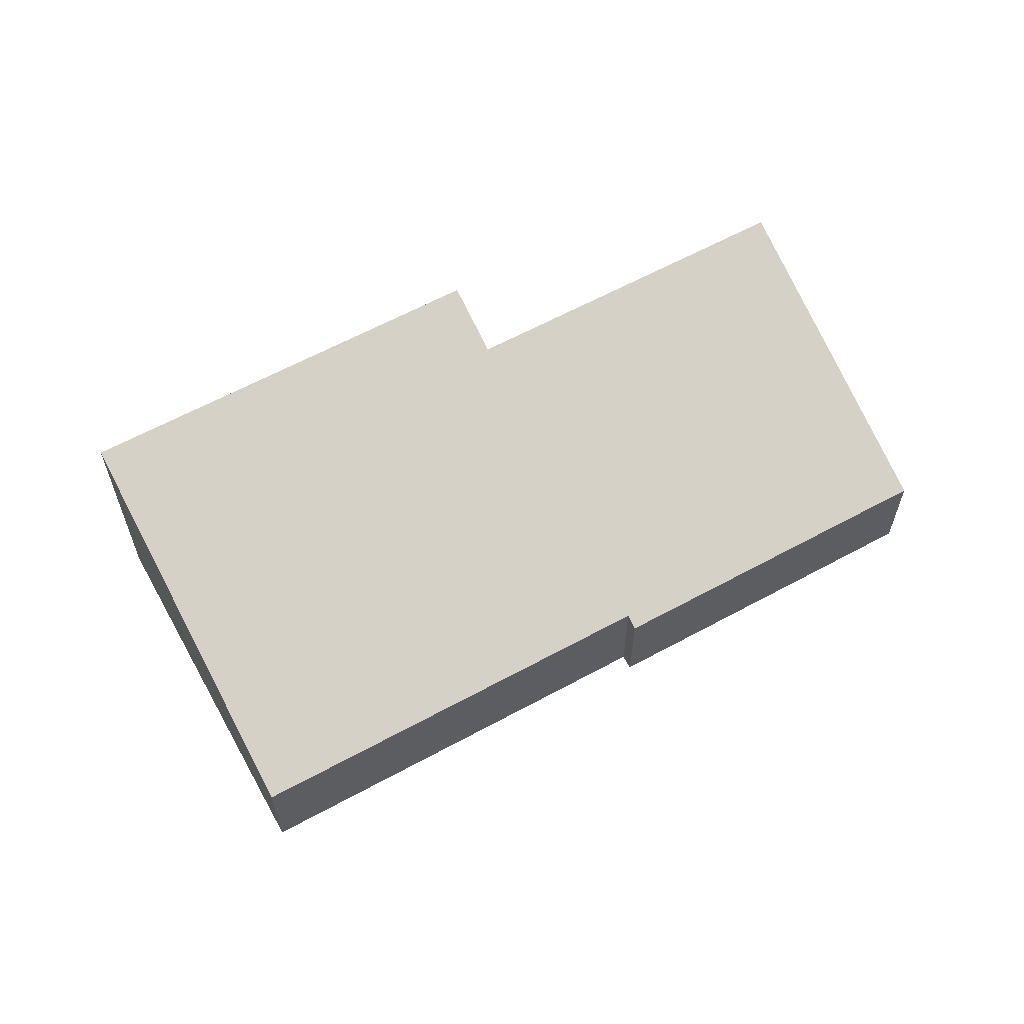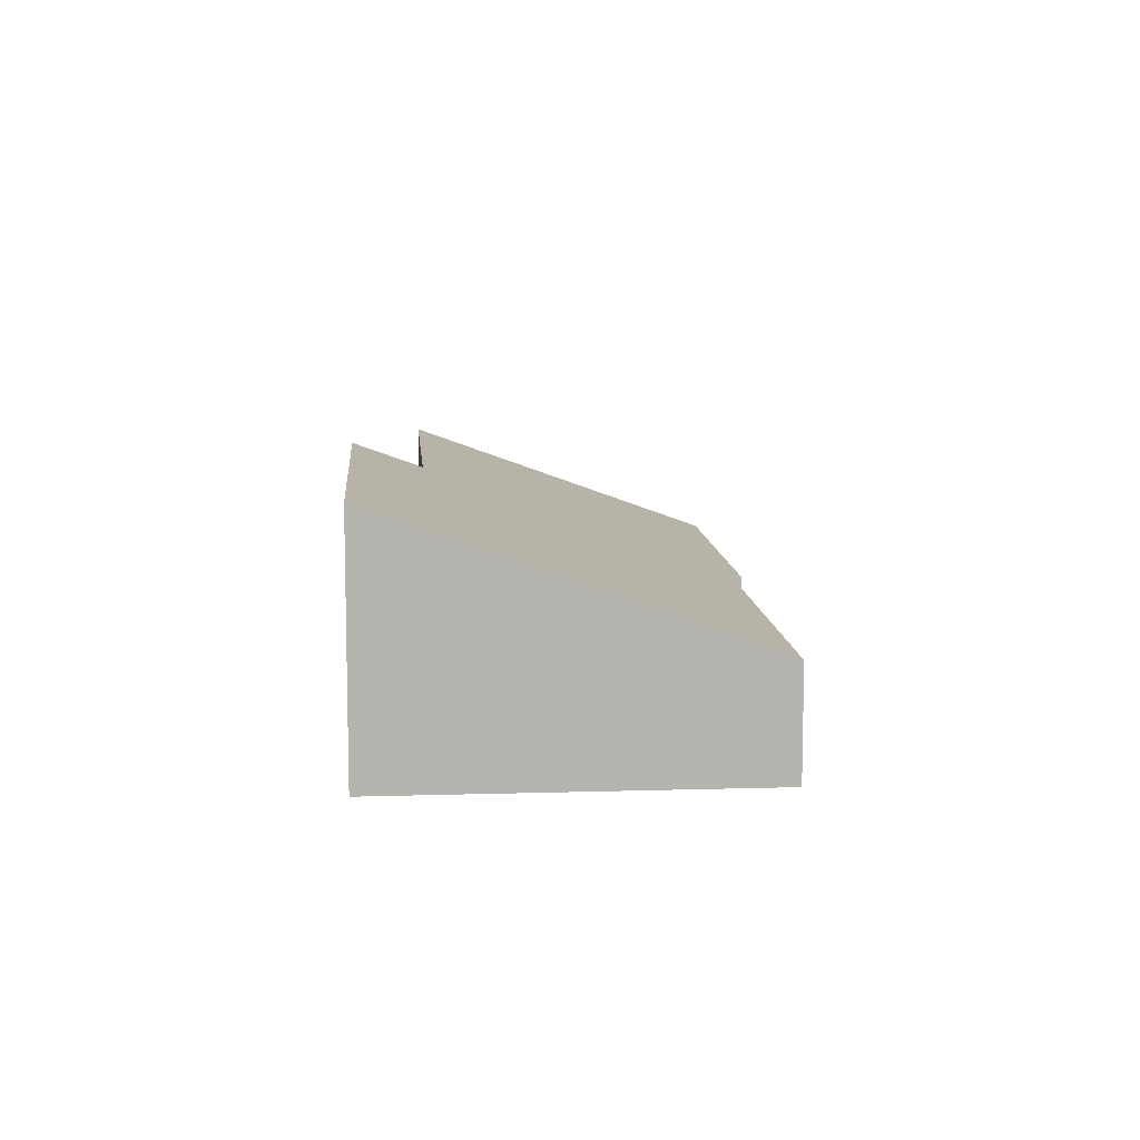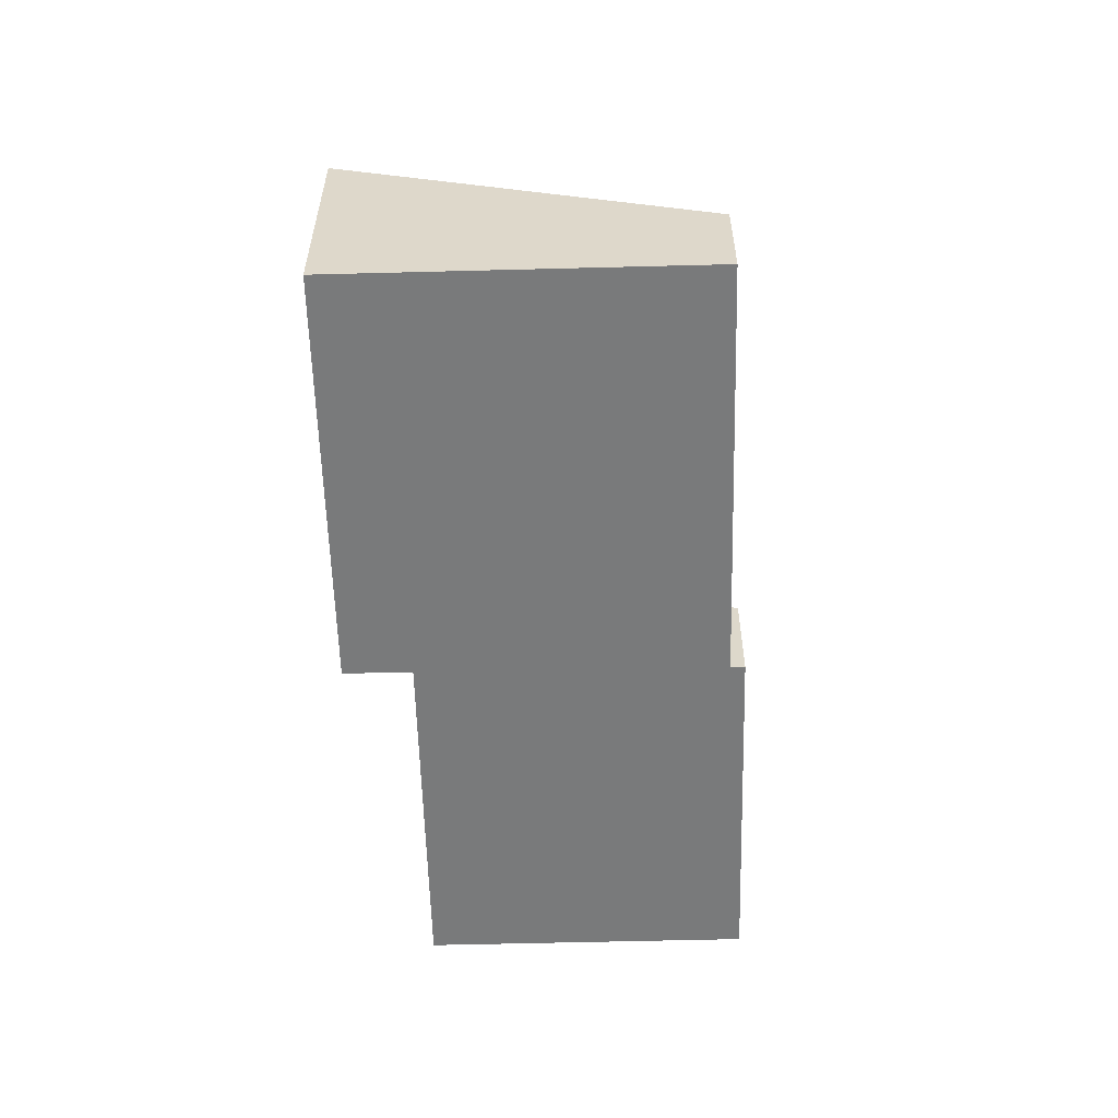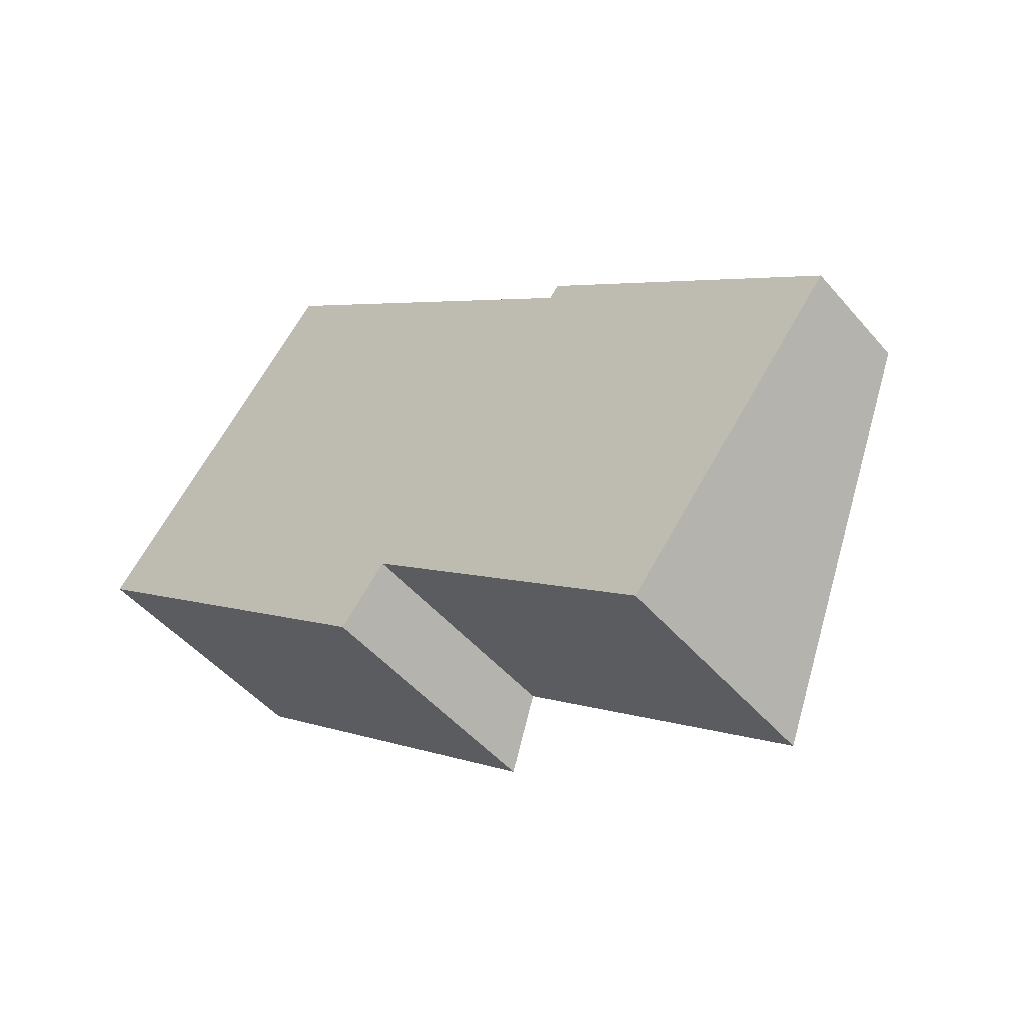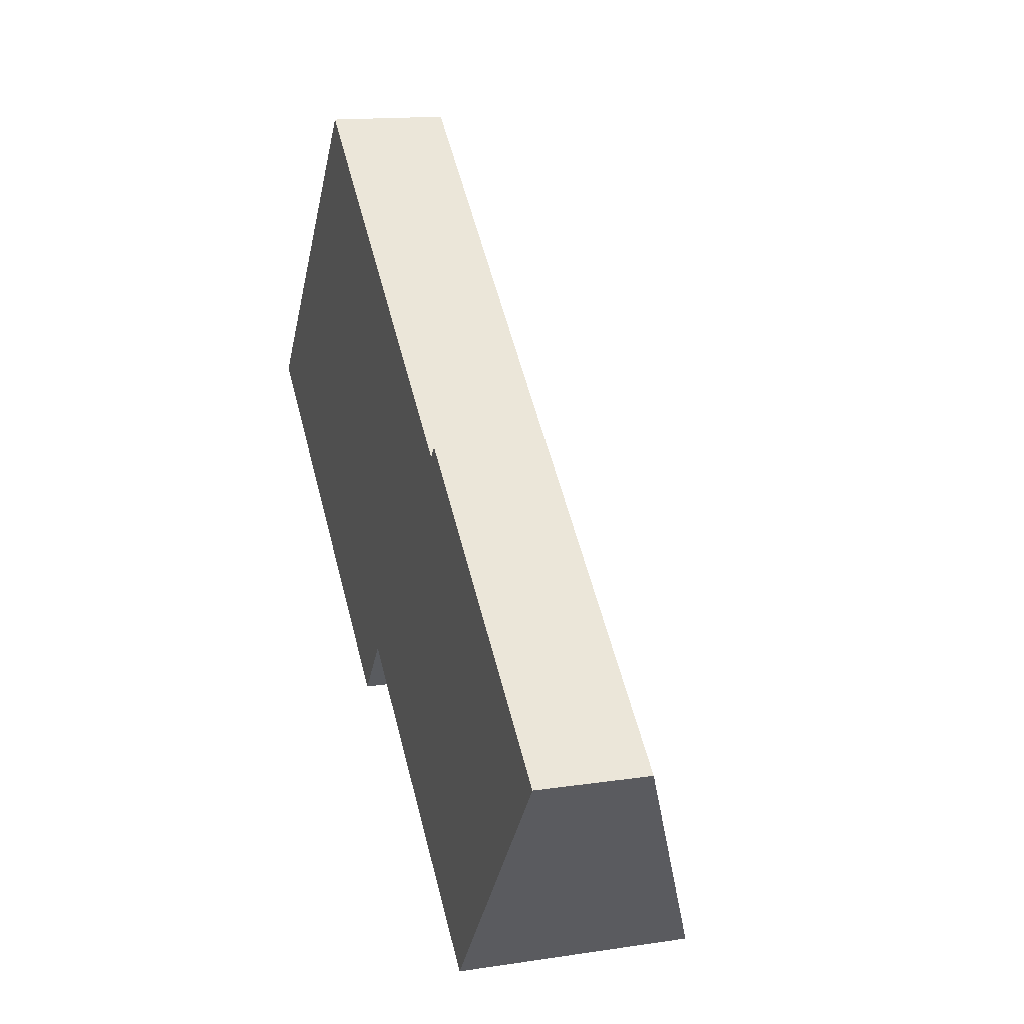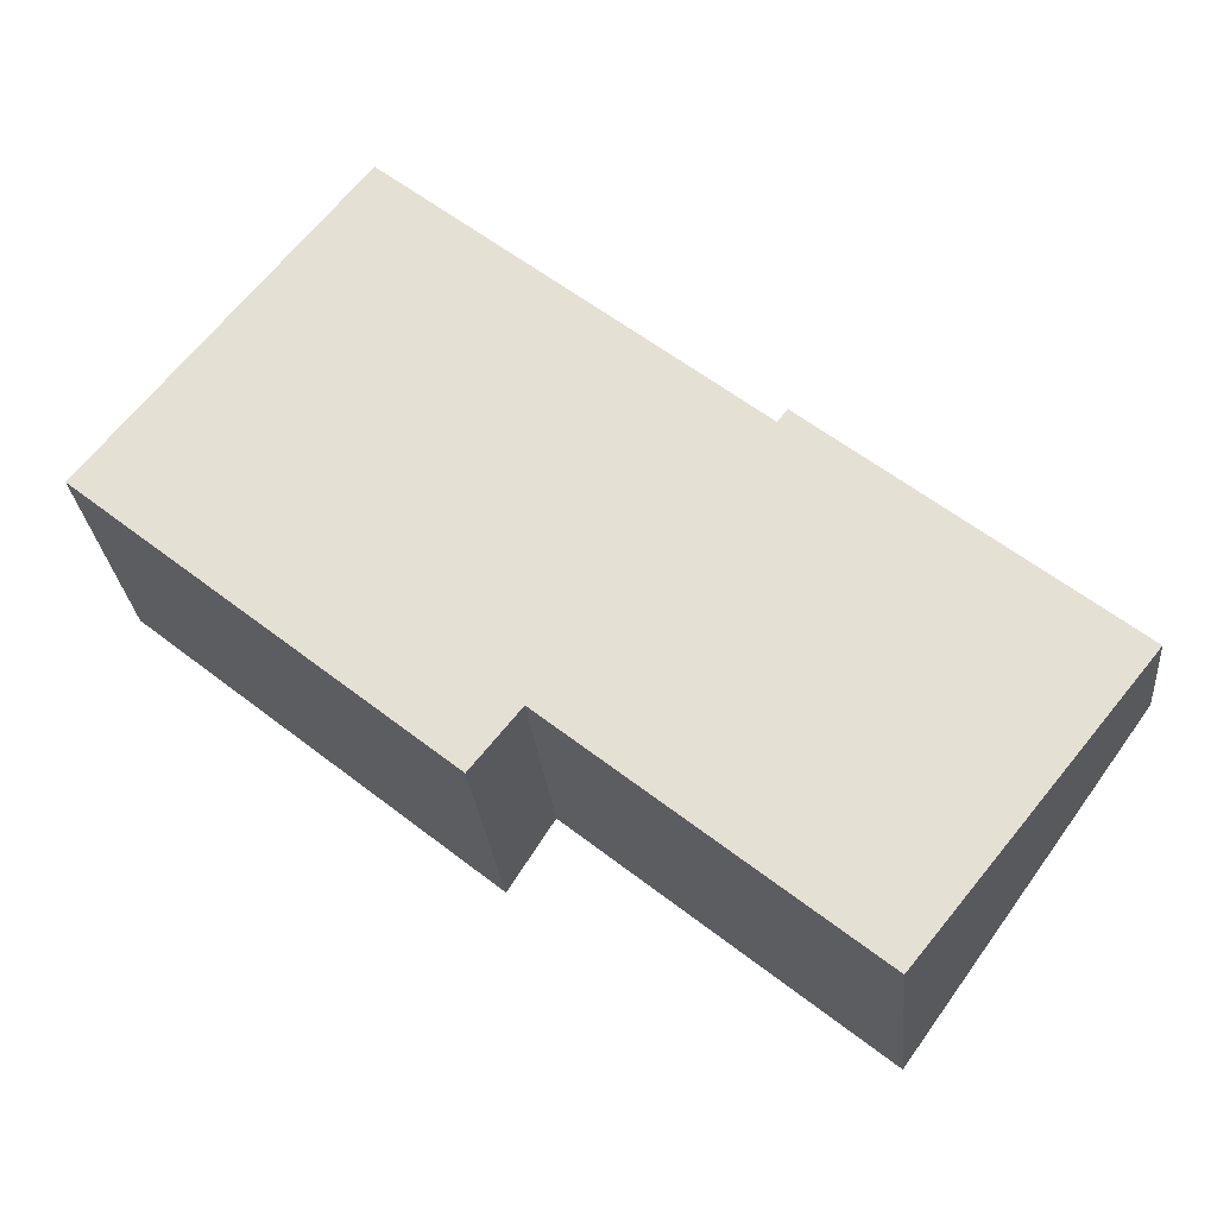
<metadata>
{"format":"obj","ext":"obj","renderer":"f3d","projection":"perspective","resolution":1024,"background":"white","views":[{"elev":61.9,"azim":10.1,"up":"+Y"},{"elev":9.8,"azim":-55.5,"up":"+Y"},{"elev":-58.0,"azim":-49.4,"up":"+Y"},{"elev":-48.6,"azim":38.6,"up":"+Z"},{"elev":14.6,"azim":71.8,"up":"+Z"},{"elev":-27.2,"azim":5.2,"up":"+Z"}]}
</metadata>
<code>
v  2.646 1.208 3.26
v  3.652 2.724 -2.965
v  0 2.724 1.668e-16
v  4.14 2.445 -2.365
v  7.176 2.445 -4.83
v  6.32 1.208 0.277
v  9.436 1.15 -2.046
v  6.421 1.15 0.402
v  6.421 -2.462e-17 0.402
v  9.436 1.253e-16 -2.046
v  2.646 -1.996e-16 3.26
v  6.32 -1.696e-17 0.277
v  7.176 2.958e-16 -4.83
v  3.652 1.816e-16 -2.965
v  4.14 1.448e-16 -2.365
v  0 0 0
g defaultobject
f 1 2 3
f 2 1 4
f 4 1 5
f 5 1 6
f 5 6 7
f 7 6 8
f 9 7 8
f 7 9 10
f 11 6 1
f 6 11 12
f 7 13 5
f 13 7 10
f 4 14 2
f 14 4 15
f 13 4 5
f 4 13 15
f 14 3 2
f 3 14 16
f 16 1 3
f 1 16 11
f 12 8 6
f 8 12 9
f 14 11 16
f 11 14 15
f 11 15 13
f 11 13 12
f 12 13 10
f 12 10 9

</code>
